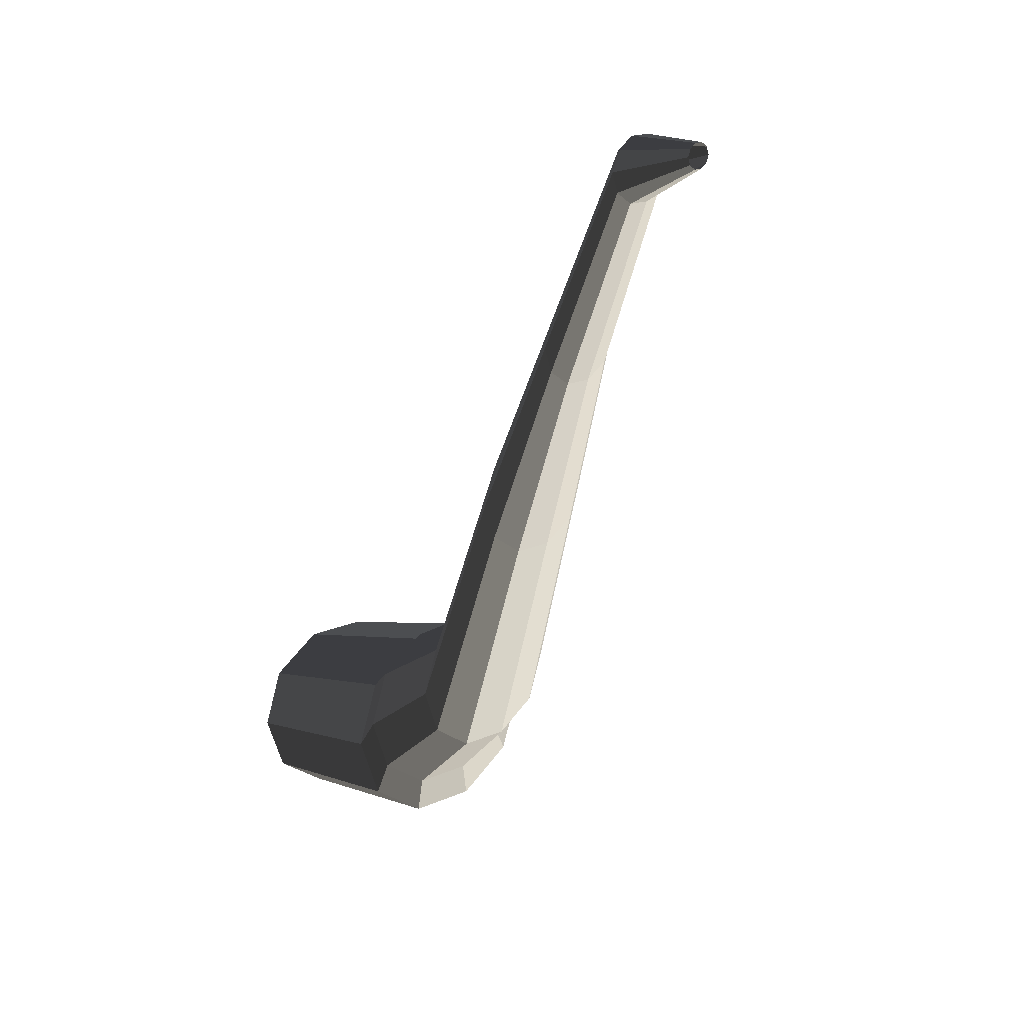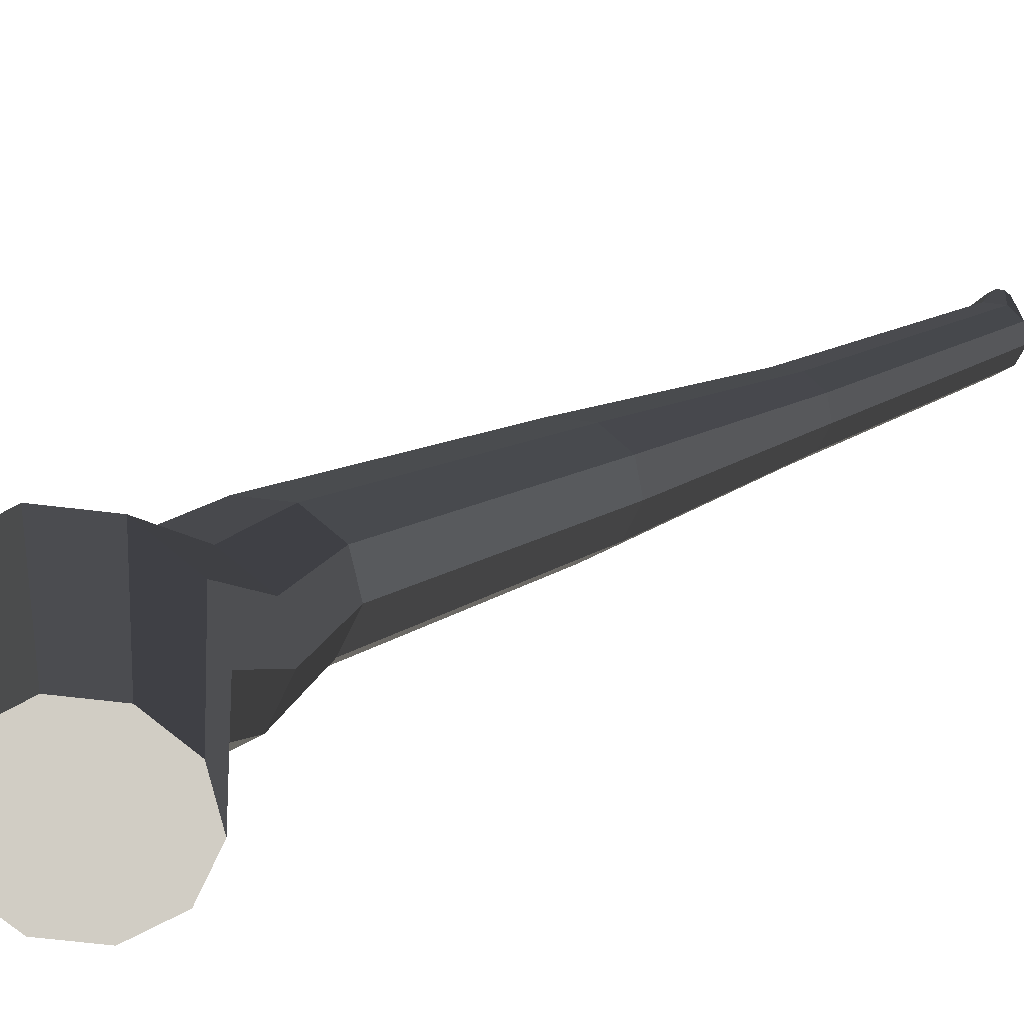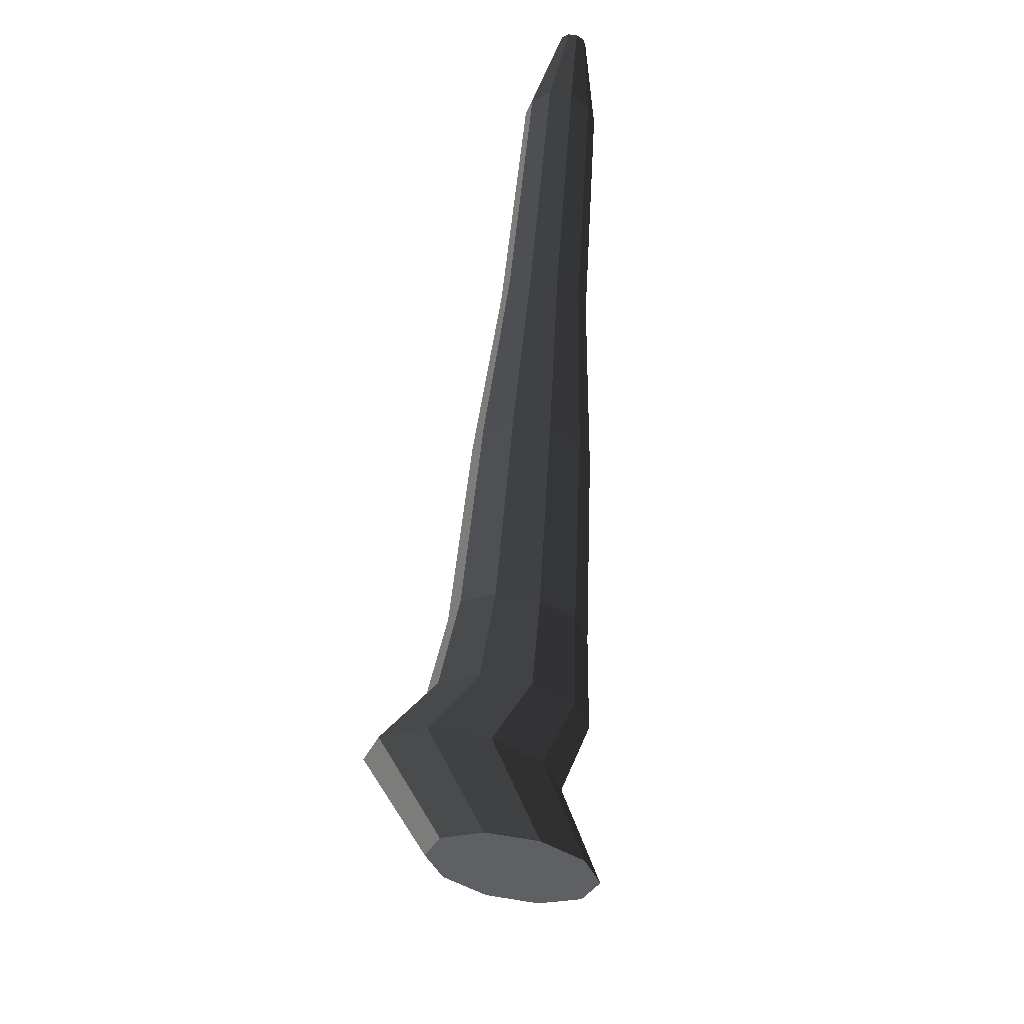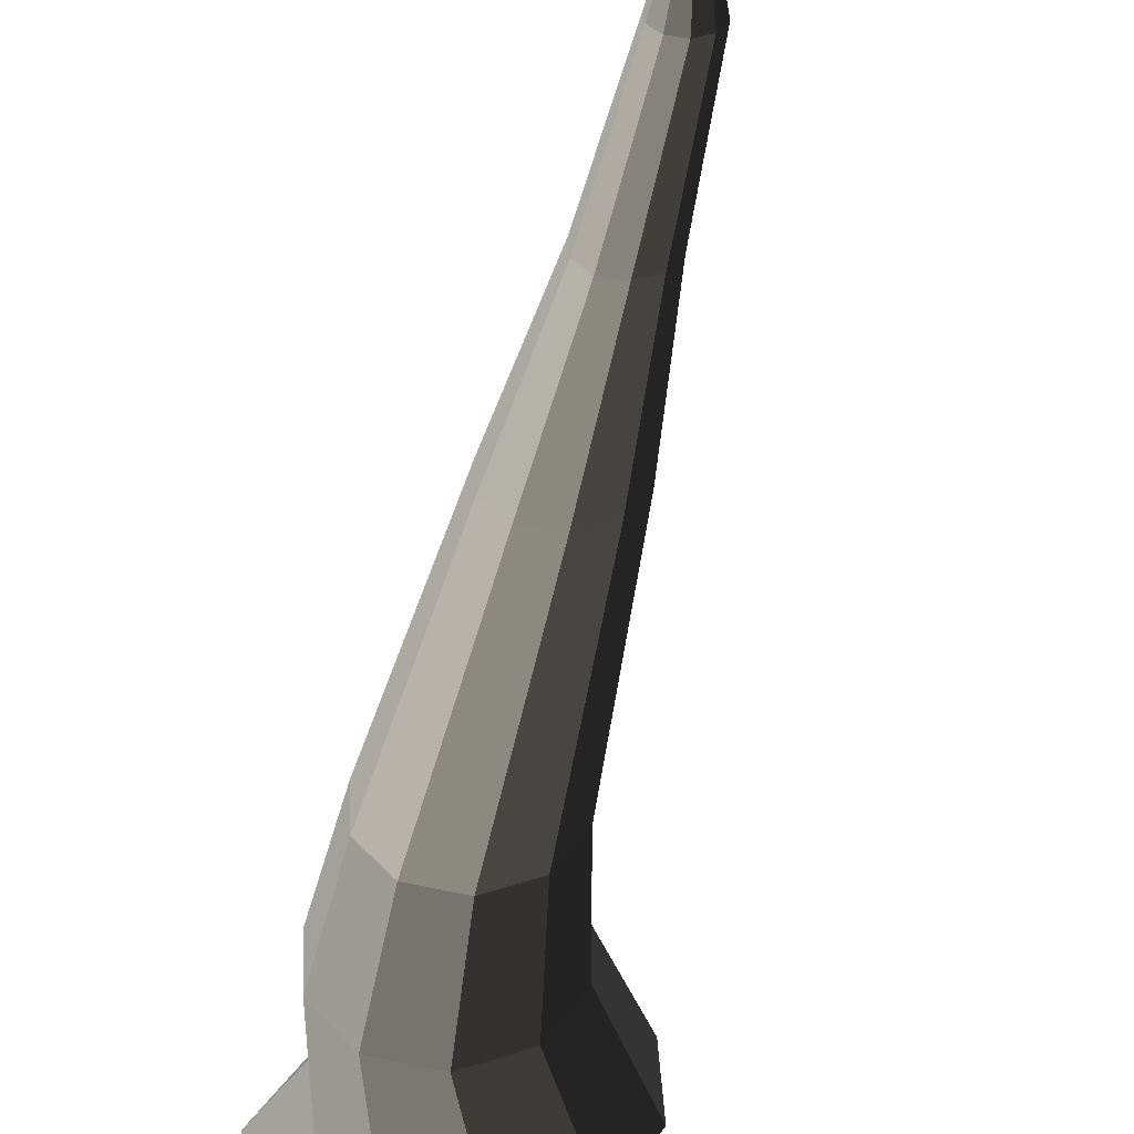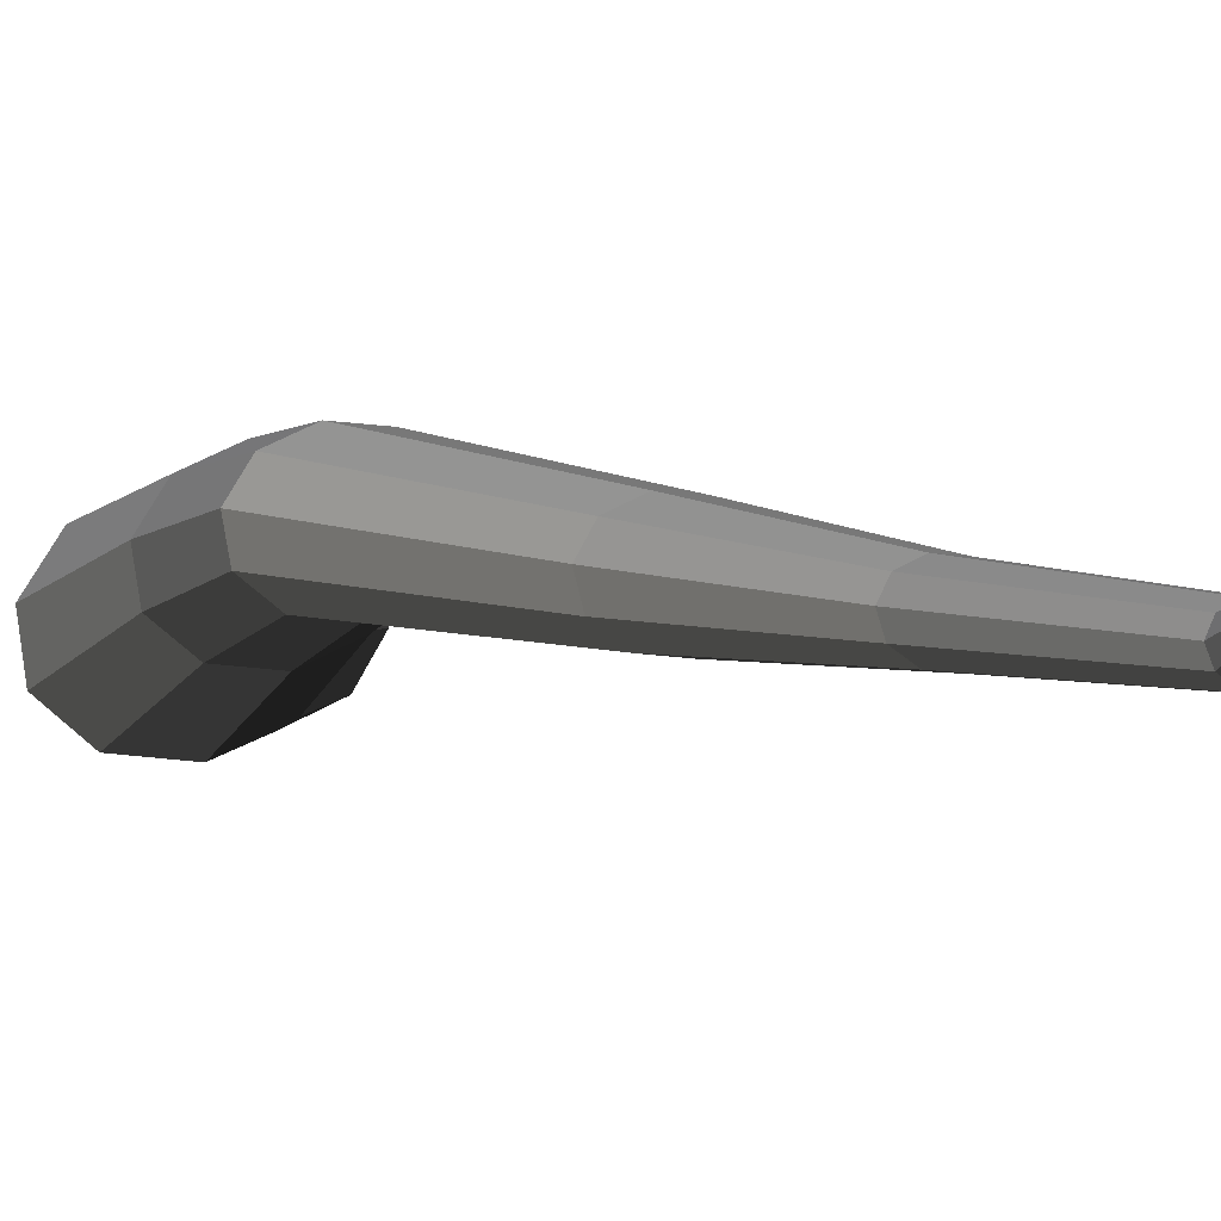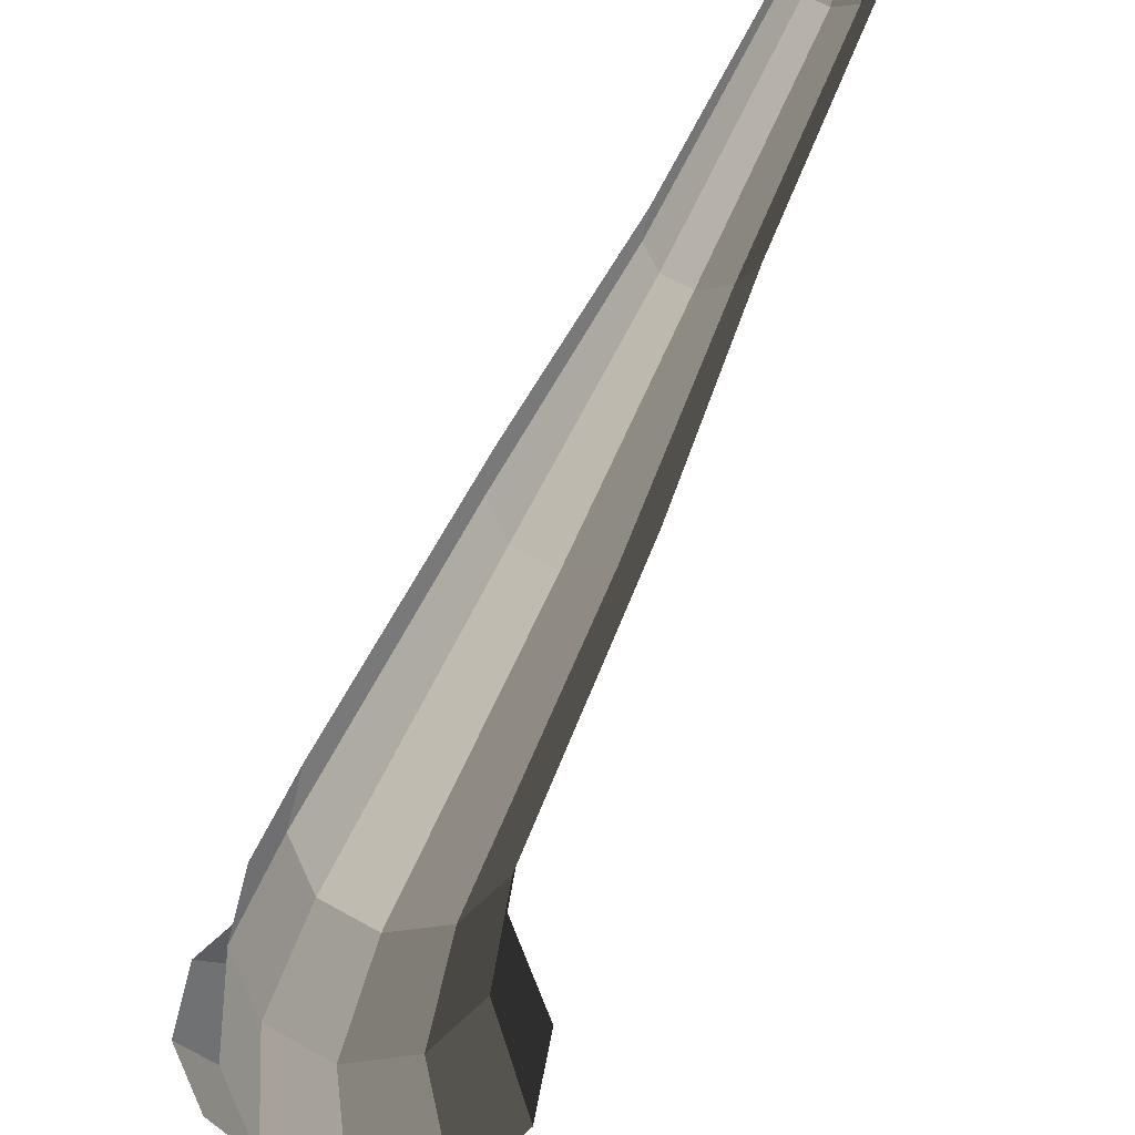
<metadata>
{"format":"obj","ext":"obj","renderer":"f3d","projection":"perspective","resolution":1024,"background":"white","views":[{"elev":19.2,"azim":141.2,"up":"+Z"},{"elev":-65.9,"azim":-78.9,"up":"+Y"},{"elev":58.2,"azim":9.5,"up":"+Z"},{"elev":41.5,"azim":-165.3,"up":"+Y"},{"elev":58.2,"azim":-65.9,"up":"+Y"},{"elev":67.1,"azim":-150.9,"up":"+Y"}]}
</metadata>
<code>
v 0.1018 -0.3647 -0.5272
v 0.06129 -0.3647 -0.4025
v 0.1673 -0.3647 -0.4796
v 0.0208 -0.3647 -0.5272
v -0.04472 -0.3647 -0.4796
v -0.06975 -0.3647 -0.4025
v -0.04473 -0.3647 -0.3255
v 0.0208 -0.3647 -0.2779
v 0.1018 -0.3647 -0.2779
v 0.1673 -0.3647 -0.3255
v 0.1923 -0.3647 -0.4025
v 0.1673 -0.3647 -0.4796
v 0.0842 -0.2252 -0.4992
v 0.00778 -0.2252 -0.5548
v 0.1018 -0.3647 -0.5272
v 0.1018 -0.3647 -0.5272
v 0.00778 -0.2252 -0.5548
v -0.08668 -0.2252 -0.5548
v 0.0208 -0.3647 -0.5272
v 0.0208 -0.3647 -0.5272
v -0.08668 -0.2252 -0.5548
v -0.1631 -0.2252 -0.4992
v -0.04472 -0.3647 -0.4796
v -0.04472 -0.3647 -0.4796
v -0.1631 -0.2252 -0.4992
v -0.1923 -0.2252 -0.4094
v -0.06975 -0.3647 -0.4025
v -0.06975 -0.3647 -0.4025
v -0.1923 -0.2252 -0.4094
v -0.1631 -0.2252 -0.3196
v -0.04473 -0.3647 -0.3255
v -0.04473 -0.3647 -0.3255
v -0.1631 -0.2252 -0.3196
v -0.08668 -0.2252 -0.264
v 0.0208 -0.3647 -0.2779
v 0.0208 -0.3647 -0.2779
v -0.08668 -0.2252 -0.264
v 0.007783 -0.2252 -0.264
v 0.1018 -0.3647 -0.2779
v 0.1018 -0.3647 -0.2779
v 0.007783 -0.2252 -0.264
v 0.0842 -0.2252 -0.3196
v 0.1673 -0.3647 -0.3255
v 0.1673 -0.3647 -0.3255
v 0.0842 -0.2252 -0.3196
v 0.1134 -0.2252 -0.4094
v 0.1923 -0.3647 -0.4025
v 0.1923 -0.3647 -0.4025
v 0.1134 -0.2252 -0.4094
v 0.0842 -0.2252 -0.4992
v 0.1673 -0.3647 -0.4796
v 0.0842 -0.2252 -0.4992
v 0.1181 -0.149 -0.4141
v 0.05505 -0.149 -0.4599
v 0.00778 -0.2252 -0.5548
v 0.00778 -0.2252 -0.5548
v 0.05505 -0.149 -0.4599
v -0.02292 -0.149 -0.4599
v -0.08668 -0.2252 -0.5548
v -0.08668 -0.2252 -0.5548
v -0.02292 -0.149 -0.4599
v -0.08598 -0.149 -0.4141
v -0.1631 -0.2252 -0.4992
v -0.1631 -0.2252 -0.4992
v -0.08598 -0.149 -0.4141
v -0.1101 -0.149 -0.3399
v -0.1923 -0.2252 -0.4094
v -0.1923 -0.2252 -0.4094
v -0.1101 -0.149 -0.3399
v -0.08598 -0.149 -0.2658
v -0.1631 -0.2252 -0.3196
v -0.1631 -0.2252 -0.3196
v -0.08598 -0.149 -0.2658
v -0.02291 -0.149 -0.2199
v -0.08668 -0.2252 -0.264
v -0.08668 -0.2252 -0.264
v -0.02291 -0.149 -0.2199
v 0.05505 -0.149 -0.2199
v 0.007783 -0.2252 -0.264
v 0.007783 -0.2252 -0.264
v 0.05505 -0.149 -0.2199
v 0.1181 -0.149 -0.2658
v 0.0842 -0.2252 -0.3196
v 0.0842 -0.2252 -0.3196
v 0.1181 -0.149 -0.2658
v 0.1422 -0.149 -0.3399
v 0.1134 -0.2252 -0.4094
v 0.1134 -0.2252 -0.4094
v 0.1422 -0.149 -0.3399
v 0.1181 -0.149 -0.4141
v 0.0842 -0.2252 -0.4992
v 0.1181 -0.149 -0.4141
v 0.1017 -0.0454 -0.3218
v 0.04877 -0.0454 -0.3602
v 0.05505 -0.149 -0.4599
v 0.05505 -0.149 -0.4599
v 0.04877 -0.0454 -0.3602
v -0.01664 -0.0454 -0.3602
v -0.02292 -0.149 -0.4599
v -0.02292 -0.149 -0.4599
v -0.01664 -0.0454 -0.3602
v -0.06955 -0.0454 -0.3218
v -0.08598 -0.149 -0.4141
v -0.08598 -0.149 -0.4141
v -0.06955 -0.0454 -0.3218
v -0.08976 -0.0454 -0.2595
v -0.1101 -0.149 -0.3399
v -0.1101 -0.149 -0.3399
v -0.08976 -0.0454 -0.2595
v -0.06955 -0.0454 -0.1974
v -0.08598 -0.149 -0.2658
v -0.08598 -0.149 -0.2658
v -0.06955 -0.0454 -0.1974
v -0.01664 -0.0454 -0.1589
v -0.02291 -0.149 -0.2199
v -0.02291 -0.149 -0.2199
v -0.01664 -0.0454 -0.1589
v 0.04877 -0.0454 -0.1589
v 0.05505 -0.149 -0.2199
v 0.05505 -0.149 -0.2199
v 0.04877 -0.0454 -0.1589
v 0.1017 -0.0454 -0.1974
v 0.1181 -0.149 -0.2658
v 0.1181 -0.149 -0.2658
v 0.1017 -0.0454 -0.1974
v 0.1219 -0.0454 -0.2596
v 0.1422 -0.149 -0.3399
v 0.1422 -0.149 -0.3399
v 0.1219 -0.0454 -0.2596
v 0.1017 -0.0454 -0.3218
v 0.1181 -0.149 -0.4141
v 0.1017 -0.0454 -0.3218
v 0.08283 0.06569 0.0002614
v 0.04157 0.06569 -0.02972
v 0.04877 -0.0454 -0.3602
v 0.04877 -0.0454 -0.3602
v 0.04157 0.06569 -0.02972
v -0.009441 0.06569 -0.02972
v -0.01664 -0.0454 -0.3602
v -0.01664 -0.0454 -0.3602
v -0.009441 0.06569 -0.02972
v -0.05071 0.06569 0.0002601
v -0.06955 -0.0454 -0.3218
v -0.06955 -0.0454 -0.3218
v -0.05071 0.06569 0.0002601
v -0.06647 0.06569 0.04877
v -0.08976 -0.0454 -0.2595
v -0.08976 -0.0454 -0.2595
v -0.06647 0.06569 0.04877
v -0.05071 0.06569 0.09728
v -0.06955 -0.0454 -0.1974
v -0.06955 -0.0454 -0.1974
v -0.05071 0.06569 0.09728
v -0.00944 0.06569 0.1273
v -0.01664 -0.0454 -0.1589
v -0.01664 -0.0454 -0.1589
v -0.00944 0.06569 0.1273
v 0.04157 0.06569 0.1273
v 0.04877 -0.0454 -0.1589
v 0.04877 -0.0454 -0.1589
v 0.04157 0.06569 0.1273
v 0.08283 0.06569 0.09728
v 0.1017 -0.0454 -0.1974
v 0.1017 -0.0454 -0.1974
v 0.08283 0.06569 0.09728
v 0.0986 0.06568 0.04877
v 0.1219 -0.0454 -0.2596
v 0.1219 -0.0454 -0.2596
v 0.0986 0.06568 0.04877
v 0.08283 0.06569 0.0002614
v 0.1017 -0.0454 -0.3218
v 0.08283 0.06569 0.0002614
v 0.06138 0.156 0.2445
v 0.03337 0.156 0.2242
v 0.04157 0.06569 -0.02972
v 0.04157 0.06569 -0.02972
v 0.03337 0.156 0.2242
v -0.001247 0.156 0.2242
v -0.009441 0.06569 -0.02972
v -0.009441 0.06569 -0.02972
v -0.001247 0.156 0.2242
v -0.02925 0.156 0.2445
v -0.05071 0.06569 0.0002601
v -0.05071 0.06569 0.0002601
v -0.02925 0.156 0.2445
v -0.03995 0.156 0.2775
v -0.06647 0.06569 0.04877
v -0.06647 0.06569 0.04877
v -0.03995 0.156 0.2775
v -0.02925 0.156 0.3104
v -0.05071 0.06569 0.09728
v -0.05071 0.06569 0.09728
v -0.02925 0.156 0.3104
v -0.001244 0.156 0.3307
v -0.00944 0.06569 0.1273
v -0.00944 0.06569 0.1273
v -0.001244 0.156 0.3307
v 0.03337 0.156 0.3307
v 0.04157 0.06569 0.1273
v 0.04157 0.06569 0.1273
v 0.03337 0.156 0.3307
v 0.06138 0.156 0.3104
v 0.08283 0.06569 0.09728
v 0.08283 0.06569 0.09728
v 0.06138 0.156 0.3104
v 0.07208 0.156 0.2775
v 0.0986 0.06568 0.04877
v 0.0986 0.06568 0.04877
v 0.07208 0.156 0.2775
v 0.06138 0.156 0.2445
v 0.08283 0.06569 0.0002614
v 0.06138 0.156 0.2445
v 0.05066 0.264 0.4868
v 0.02928 0.264 0.4713
v 0.03337 0.156 0.2242
v 0.03337 0.156 0.2242
v 0.02928 0.264 0.4713
v 0.00285 0.264 0.4713
v -0.001247 0.156 0.2242
v -0.001247 0.156 0.2242
v 0.00285 0.264 0.4713
v -0.01853 0.264 0.4868
v -0.02925 0.156 0.2445
v -0.02925 0.156 0.2445
v -0.01853 0.264 0.4868
v -0.0267 0.264 0.5119
v -0.03995 0.156 0.2775
v -0.03995 0.156 0.2775
v -0.0267 0.264 0.5119
v -0.01853 0.264 0.5371
v -0.02925 0.156 0.3104
v -0.02925 0.156 0.3104
v -0.01853 0.264 0.5371
v 0.002851 0.264 0.5526
v -0.001244 0.156 0.3307
v -0.001244 0.156 0.3307
v 0.002851 0.264 0.5526
v 0.02928 0.264 0.5526
v 0.03337 0.156 0.3307
v 0.03337 0.156 0.3307
v 0.02928 0.264 0.5526
v 0.05065 0.264 0.5371
v 0.06138 0.156 0.3104
v 0.06138 0.156 0.3104
v 0.05065 0.264 0.5371
v 0.05882 0.264 0.5119
v 0.07208 0.156 0.2775
v 0.07208 0.156 0.2775
v 0.05882 0.264 0.5119
v 0.05066 0.264 0.4868
v 0.06138 0.156 0.2445
v 0.05066 0.264 0.4868
v 0.02921 0.3647 0.5298
v 0.02109 0.3647 0.5239
v 0.02928 0.264 0.4713
v 0.02928 0.264 0.4713
v 0.02109 0.3647 0.5239
v 0.01104 0.3647 0.5239
v 0.00285 0.264 0.4713
v 0.00285 0.264 0.4713
v 0.01104 0.3647 0.5239
v 0.002924 0.3647 0.5298
v -0.01853 0.264 0.4868
v -0.01853 0.264 0.4868
v 0.002924 0.3647 0.5298
v -0.0001776 0.3647 0.5394
v -0.0267 0.264 0.5119
v -0.0267 0.264 0.5119
v -0.0001776 0.3647 0.5394
v 0.002925 0.3647 0.5489
v -0.01853 0.264 0.5371
v -0.01853 0.264 0.5371
v 0.002925 0.3647 0.5489
v 0.01104 0.3647 0.5548
v 0.002851 0.264 0.5526
v 0.002851 0.264 0.5526
v 0.01104 0.3647 0.5548
v 0.02108 0.3647 0.5548
v 0.02928 0.264 0.5526
v 0.02928 0.264 0.5526
v 0.02108 0.3647 0.5548
v 0.0292 0.3647 0.5489
v 0.05065 0.264 0.5371
v 0.05065 0.264 0.5371
v 0.0292 0.3647 0.5489
v 0.03231 0.3647 0.5394
v 0.05882 0.264 0.5119
v 0.05882 0.264 0.5119
v 0.03231 0.3647 0.5394
v 0.02921 0.3647 0.5298
v 0.05066 0.264 0.4868
g pCylinder12_30_3790_131
f 1 3 2
f 4 1 2
f 5 4 2
f 6 5 2
f 7 6 2
f 8 7 2
f 9 8 2
f 10 9 2
f 11 10 2
f 3 11 2
f 12 14 13
f 12 15 14
f 16 18 17
f 16 19 18
f 20 22 21
f 20 23 22
f 24 26 25
f 24 27 26
f 28 30 29
f 28 31 30
f 32 34 33
f 32 35 34
f 36 38 37
f 36 39 38
f 40 42 41
f 40 43 42
f 44 46 45
f 44 47 46
f 48 50 49
f 48 51 50
f 52 54 53
f 52 55 54
f 56 58 57
f 56 59 58
f 60 62 61
f 60 63 62
f 64 66 65
f 64 67 66
f 68 70 69
f 68 71 70
f 72 74 73
f 72 75 74
f 76 78 77
f 76 79 78
f 80 82 81
f 80 83 82
f 84 86 85
f 84 87 86
f 88 90 89
f 88 91 90
f 92 94 93
f 92 95 94
f 96 98 97
f 96 99 98
f 100 102 101
f 100 103 102
f 104 106 105
f 104 107 106
f 108 110 109
f 108 111 110
f 112 114 113
f 112 115 114
f 116 118 117
f 116 119 118
f 120 122 121
f 120 123 122
f 124 126 125
f 124 127 126
f 128 130 129
f 128 131 130
f 132 134 133
f 132 135 134
f 136 138 137
f 136 139 138
f 140 142 141
f 140 143 142
f 144 146 145
f 144 147 146
f 148 150 149
f 148 151 150
f 152 154 153
f 152 155 154
f 156 158 157
f 156 159 158
f 160 162 161
f 160 163 162
f 164 166 165
f 164 167 166
f 168 170 169
f 168 171 170
f 172 174 173
f 172 175 174
f 176 178 177
f 176 179 178
f 180 182 181
f 180 183 182
f 184 186 185
f 184 187 186
f 188 190 189
f 188 191 190
f 192 194 193
f 192 195 194
f 196 198 197
f 196 199 198
f 200 202 201
f 200 203 202
f 204 206 205
f 204 207 206
f 208 210 209
f 208 211 210
f 212 214 213
f 212 215 214
f 216 218 217
f 216 219 218
f 220 222 221
f 220 223 222
f 224 226 225
f 224 227 226
f 228 230 229
f 228 231 230
f 232 234 233
f 232 235 234
f 236 238 237
f 236 239 238
f 240 242 241
f 240 243 242
f 244 246 245
f 244 247 246
f 248 250 249
f 248 251 250
f 252 254 253
f 252 255 254
f 256 258 257
f 256 259 258
f 260 262 261
f 260 263 262
f 264 266 265
f 264 267 266
f 268 270 269
f 268 271 270
f 272 274 273
f 272 275 274
f 276 278 277
f 276 279 278
f 280 282 281
f 280 283 282
f 284 286 285
f 284 287 286
f 288 290 289
f 288 291 290

</code>
